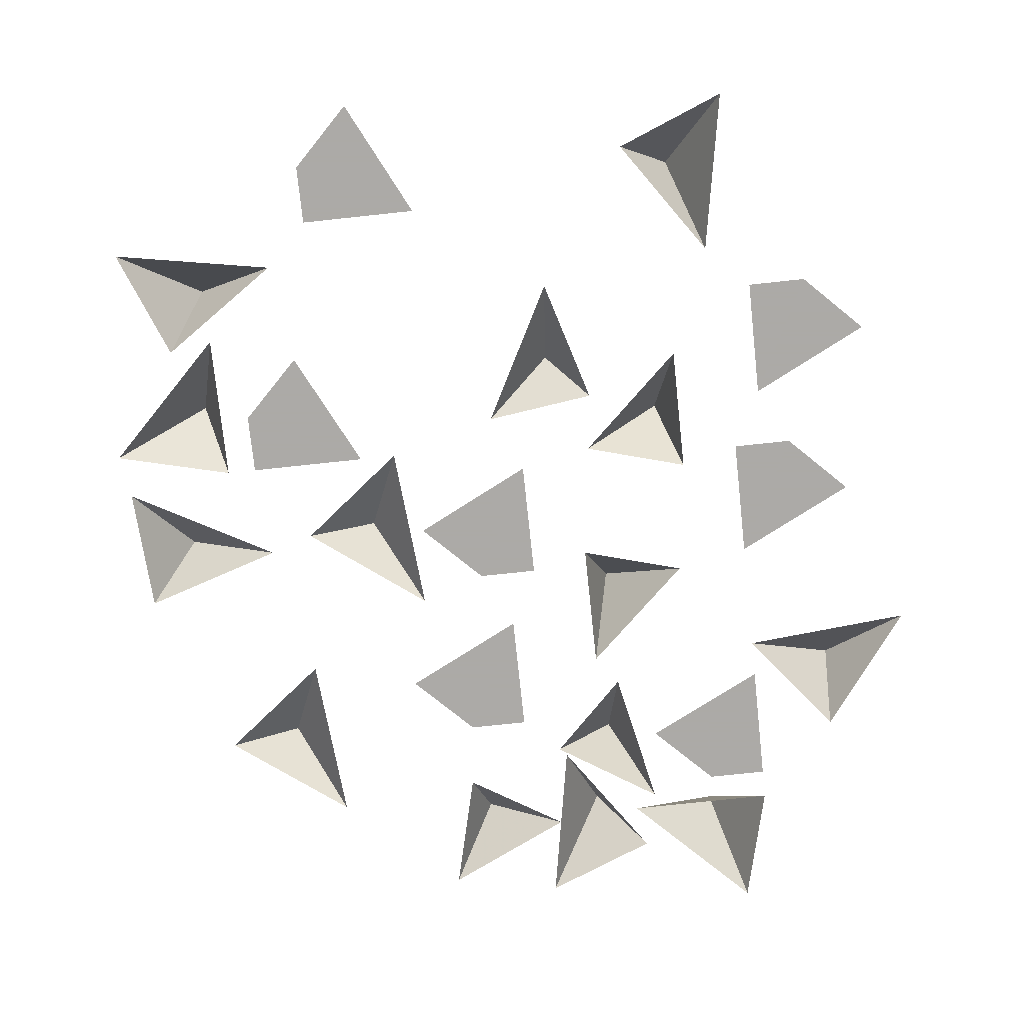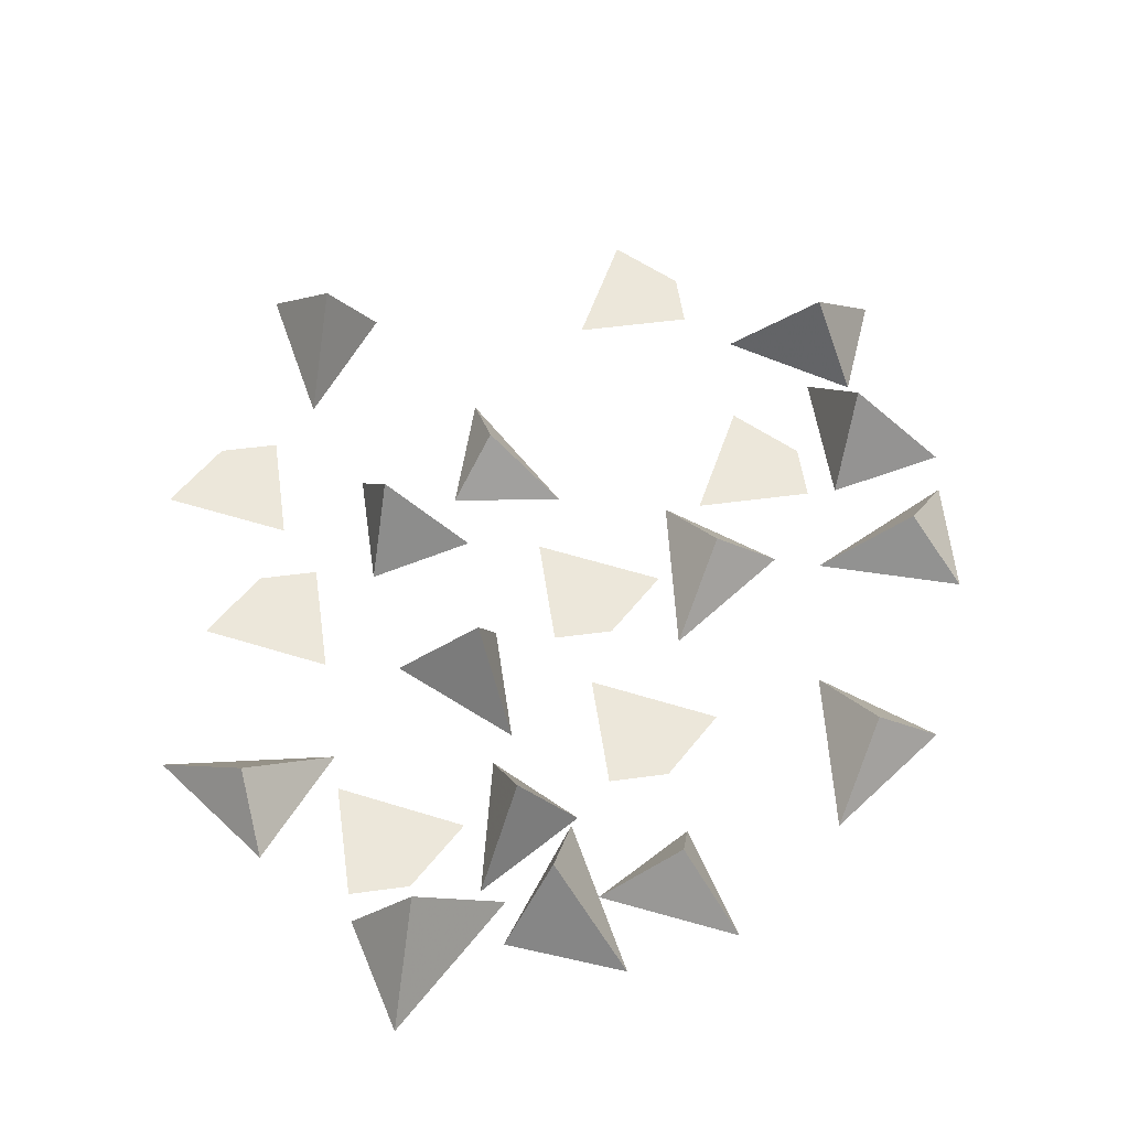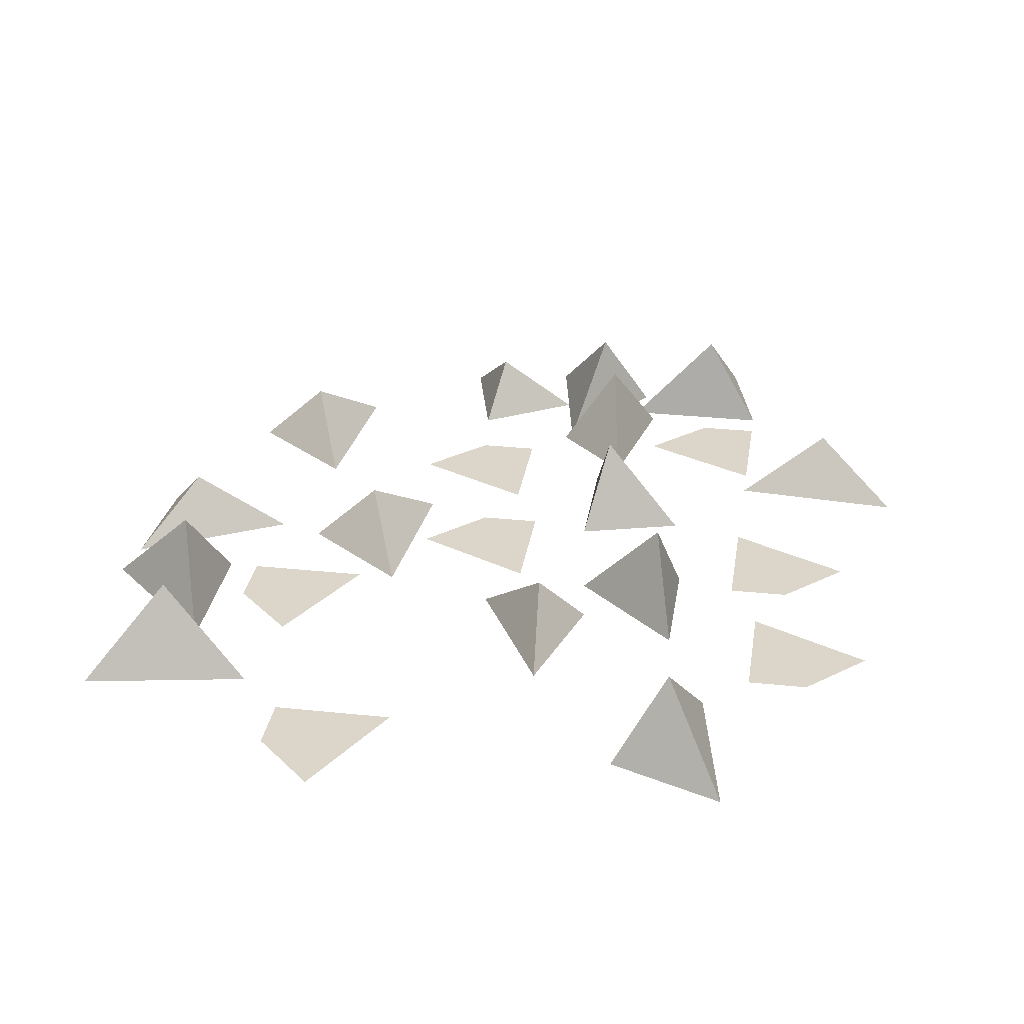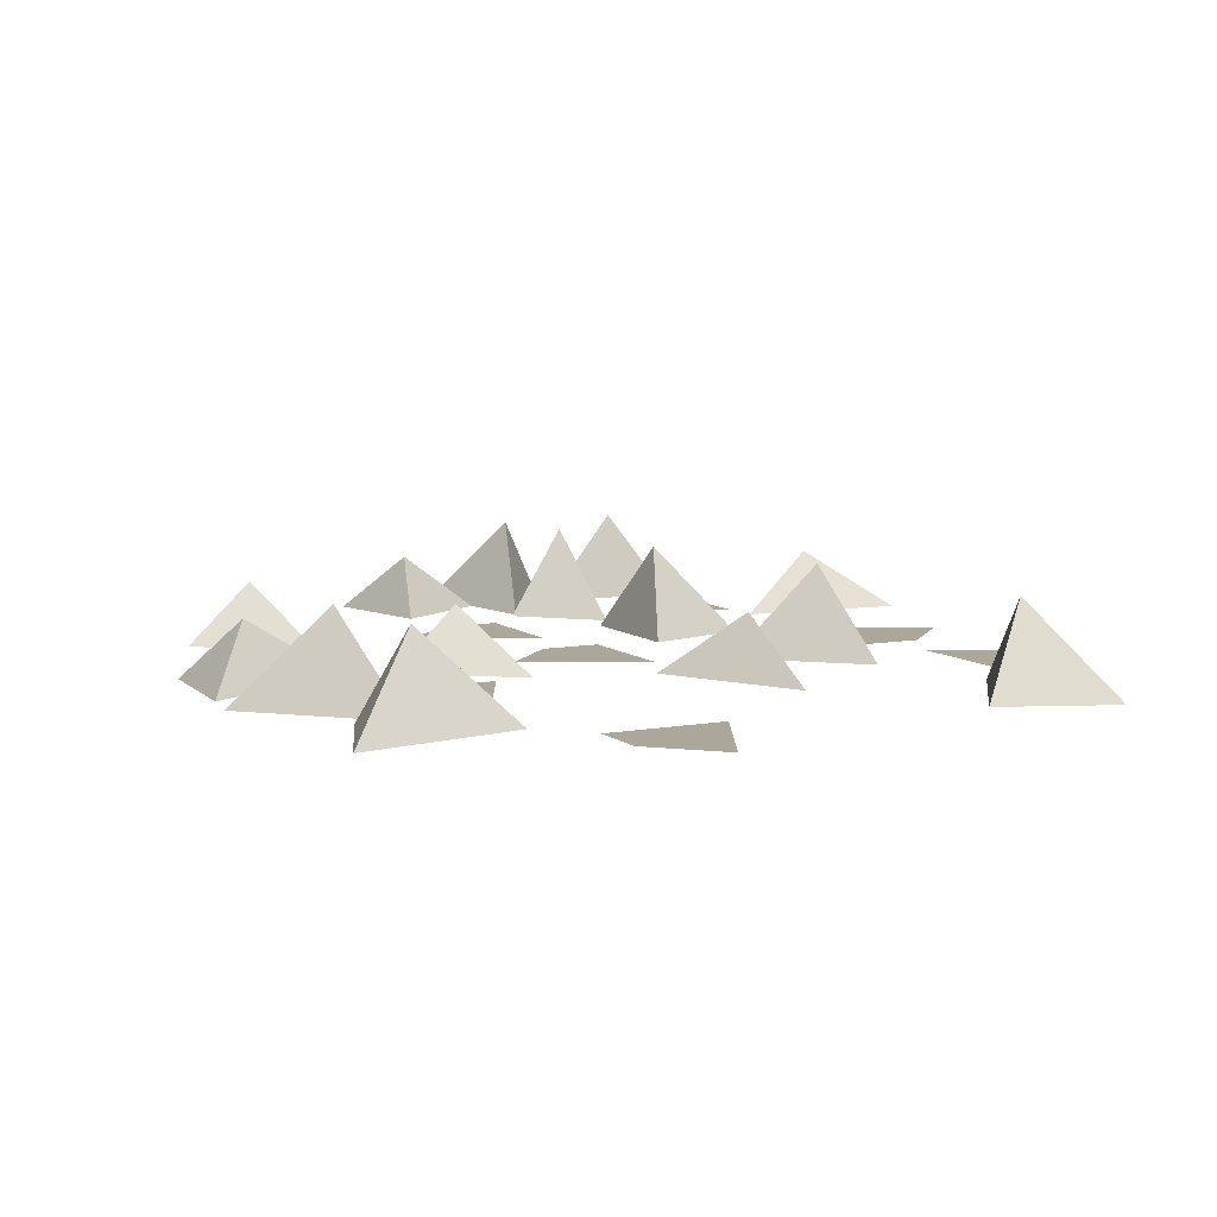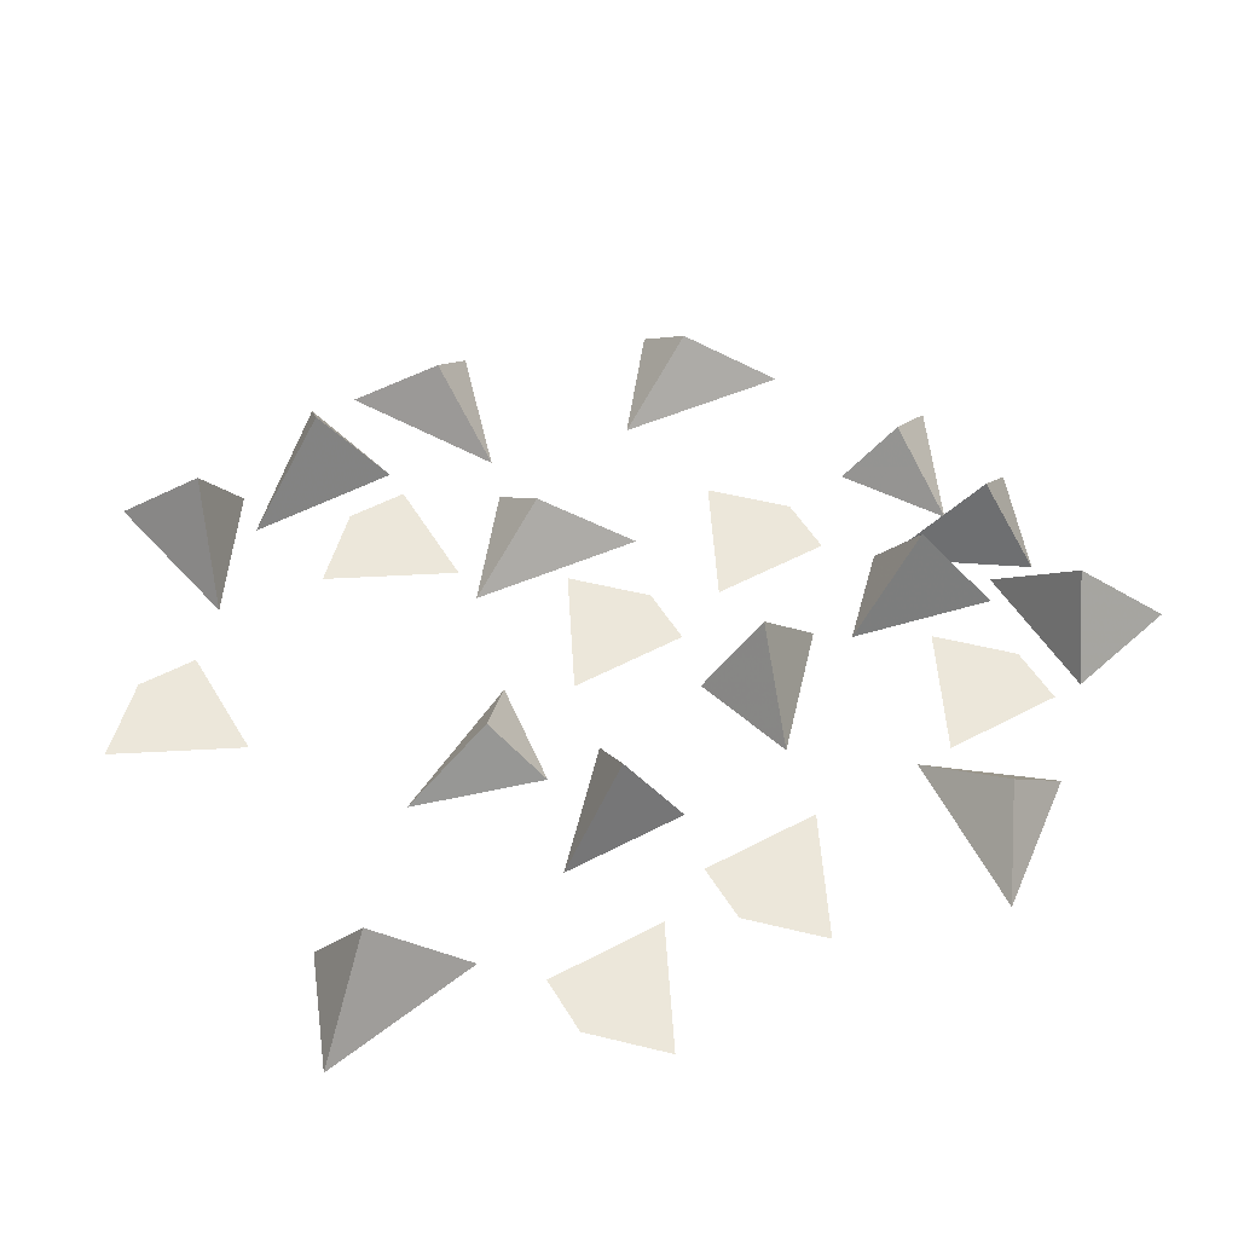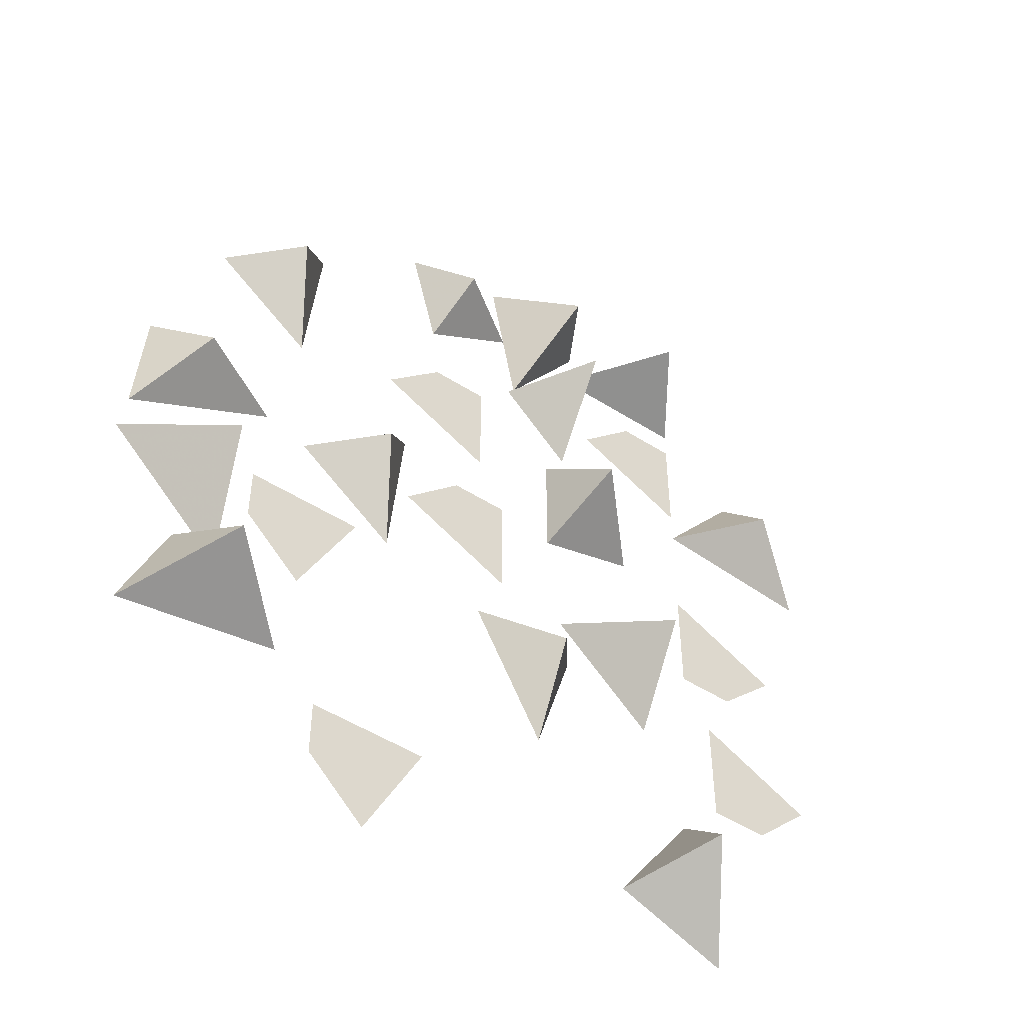
<metadata>
{"format":"obj","ext":"obj","renderer":"f3d","projection":"perspective","resolution":1024,"background":"white","views":[{"elev":-76.0,"azim":-173.9,"up":"+Y"},{"elev":53.9,"azim":-8.1,"up":"+Y"},{"elev":29.8,"azim":-171.2,"up":"+Y"},{"elev":8.1,"azim":152.9,"up":"+Y"},{"elev":51.3,"azim":-120.0,"up":"+Y"},{"elev":-49.9,"azim":144.9,"up":"+Z"}]}
</metadata>
<code>
v -0.2656 0 -0.5
v -0.1484 0 -0.4531
v -0.2031 0.09375 -0.4219
v -0.2344 0 -0.3281
v -0.07812 0 -0.1094
v -0.1875 0 -0.07812
v -0.1641 0.09375 -0.1328
v -0.1875 0 -0.2109
v -0.3125 0 -0.09375
v -0.25 0 -0.09375
v -0.25 0 0.03125
v -0.375 0 -0.03125
v -0.3438 0 -0.2812
v -0.2812 0 -0.2812
v -0.2812 0 -0.1562
v -0.4062 0 -0.2188
v 0.4688 0 -0.1562
v 0.3438 0 -0.125
v 0.375 0.09375 -0.1875
v 0.3438 0 -0.2812
v 0.4609 0 -0.1094
v 0.4531 0 0.02344
v 0.4062 0.0625 -0.03125
v 0.3047 0 -0.02344
v 0.4375 0 -0.3906
v 0.3906 0 -0.2734
v 0.3594 0.09375 -0.3281
v 0.2656 0 -0.3594
v 0.1484 0 -0.125
v 0.2578 0 -0.03906
v 0.1875 0.0625 -0.03125
v 0.1328 0 0.05469
v 0.03125 0 -0.1562
v -0.08594 0 -0.1719
v -0.03906 0.0625 -0.2109
v -0.04688 0 -0.3047
v 0.3125 0 -0.1875
v 0.3125 0 -0.125
v 0.1875 0 -0.125
v 0.25 0 -0.25
v 0.2188 0 -0.4688
v 0.2188 0 -0.4062
v 0.09375 0 -0.4062
v 0.1562 0 -0.5312
v 0.2734 0 0.125
v 0.3828 0 0.2109
v 0.3125 0.0625 0.2188
v 0.2578 0 0.3047
v -0.2188 0 0.4688
v -0.25 0 0.3438
v -0.1875 0.09375 0.375
v -0.09375 0 0.3438
v 0.01562 0 0.4375
v -0.1016 0 0.3906
v -0.04688 0.09375 0.3594
v -0.01562 0 0.2656
v -0.25 0 0.1484
v -0.3359 0 0.2578
v -0.3438 0.0625 0.1875
v -0.4297 0 0.1328
v -0.08594 0 0.1797
v -0.007812 0 0.2578
v -0.07031 0.09375 0.2656
v -0.1172 0 0.3281
v 0 0 0.3516
v 0.1016 0 0.2891
v 0.08594 0.0625 0.3438
v 0.1328 0 0.4141
v -0.1719 0 0.04688
v -0.0625 0 0.01562
v -0.08594 0.09375 0.07031
v -0.0625 0 0.1484
v 0.0625 0 0.03125
v 0 0 0.03125
v 0 0 -0.09375
v 0.125 0 -0.03125
v -0.1875 0 0.3125
v -0.25 0 0.3125
v -0.25 0 0.1875
v -0.125 0 0.25
v 0.09375 0 0.2188
v 0.03125 0 0.2188
v 0.03125 0 0.09375
v 0.1562 0 0.1562
f 1 2 3
f 1 3 4
f 4 3 2
f 5 6 7
f 5 7 8
f 8 7 6
f 9 10 11
f 9 11 12
f 13 14 15
f 13 15 16
f 17 18 19
f 17 19 20
f 20 19 18
f 21 22 23
f 21 23 24
f 24 23 22
f 25 26 27
f 25 27 28
f 28 27 26
f 29 30 31
f 29 31 32
f 32 31 30
f 33 34 35
f 33 35 36
f 36 35 34
f 37 38 39
f 37 39 40
f 41 42 43
f 41 43 44
f 45 46 47
f 45 47 48
f 48 47 46
f 49 50 51
f 49 51 52
f 52 51 50
f 53 54 55
f 53 55 56
f 56 55 54
f 57 58 59
f 57 59 60
f 60 59 58
f 61 62 63
f 61 63 64
f 64 63 62
f 65 66 67
f 65 67 68
f 68 67 66
f 69 70 71
f 69 71 72
f 72 71 70
f 73 74 75
f 73 75 76
f 77 78 79
f 77 79 80
f 81 82 83
f 81 83 84

</code>
